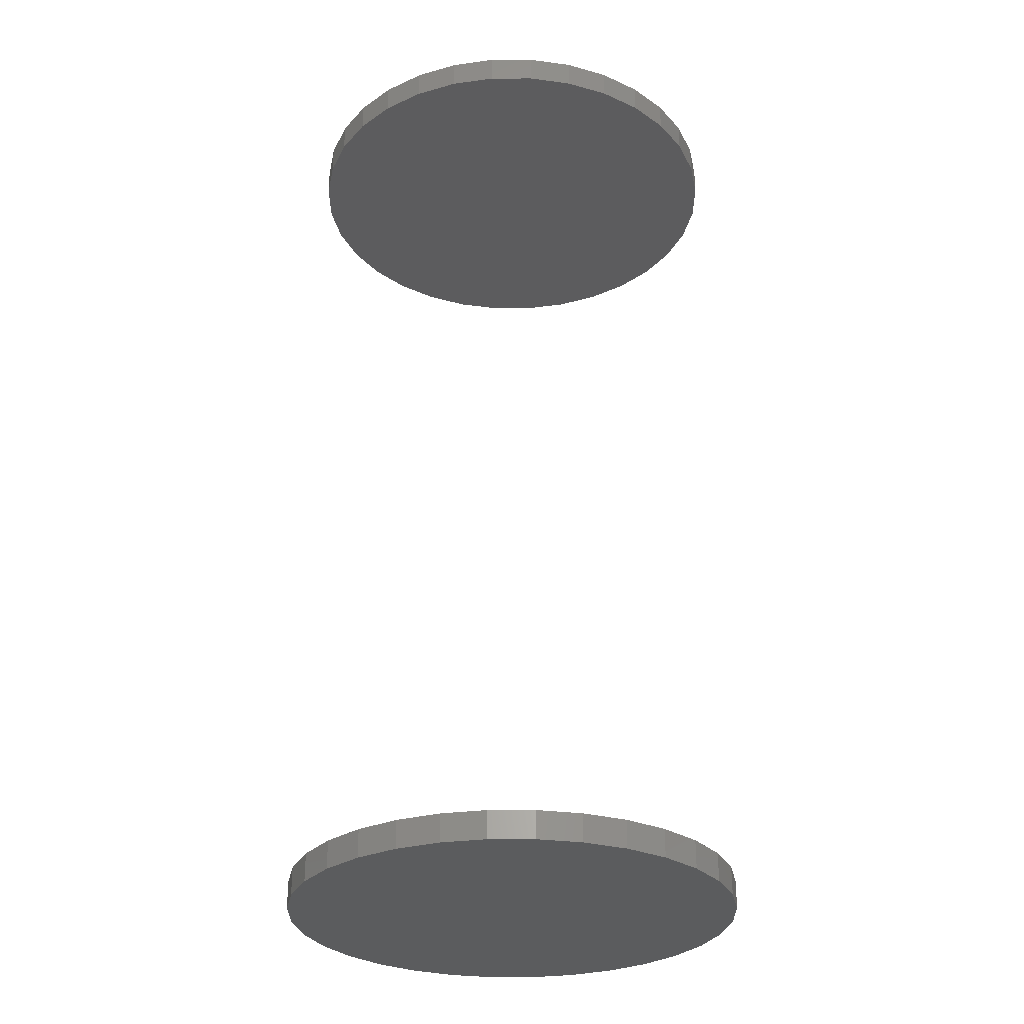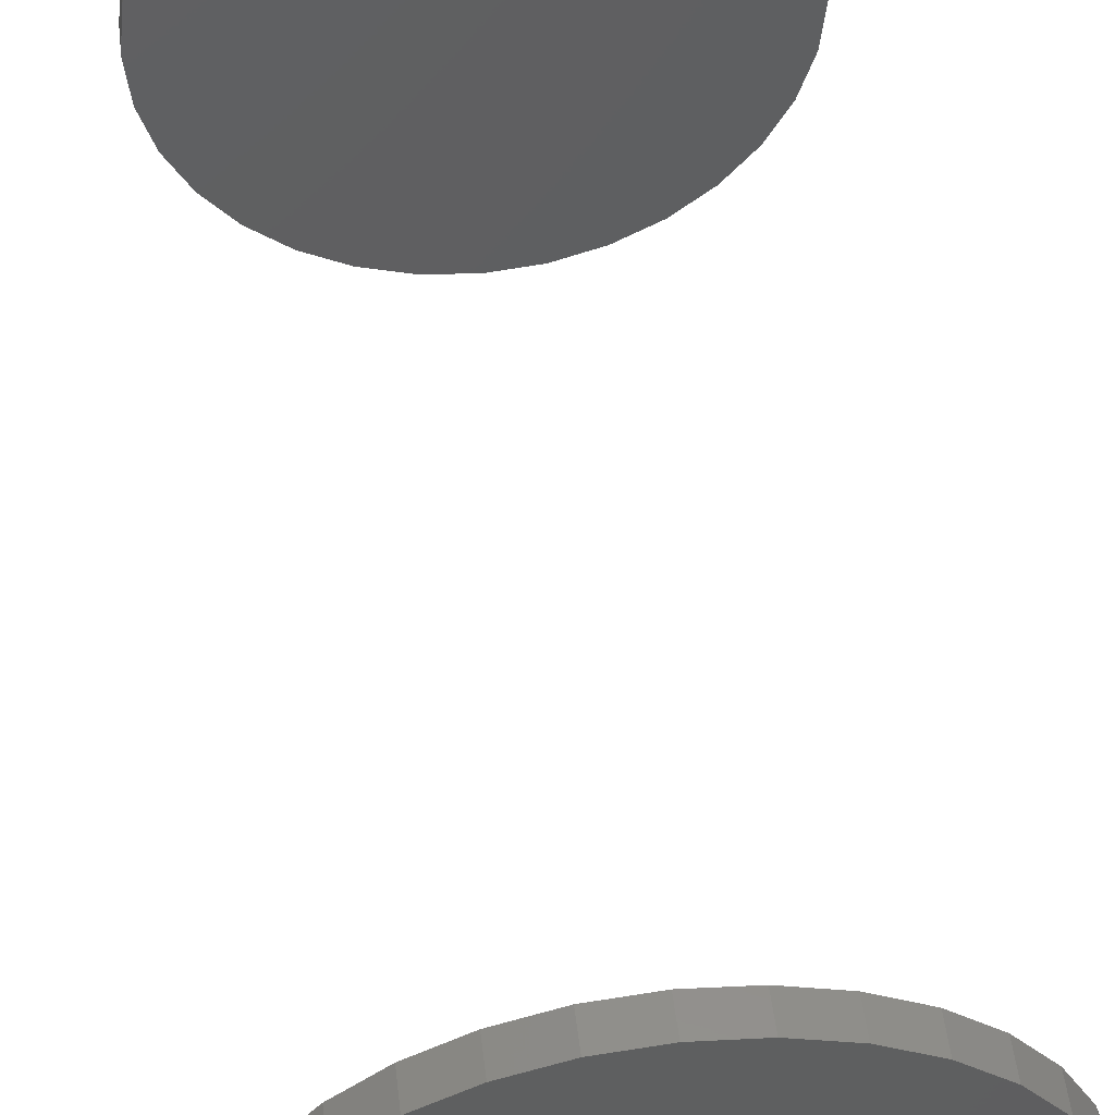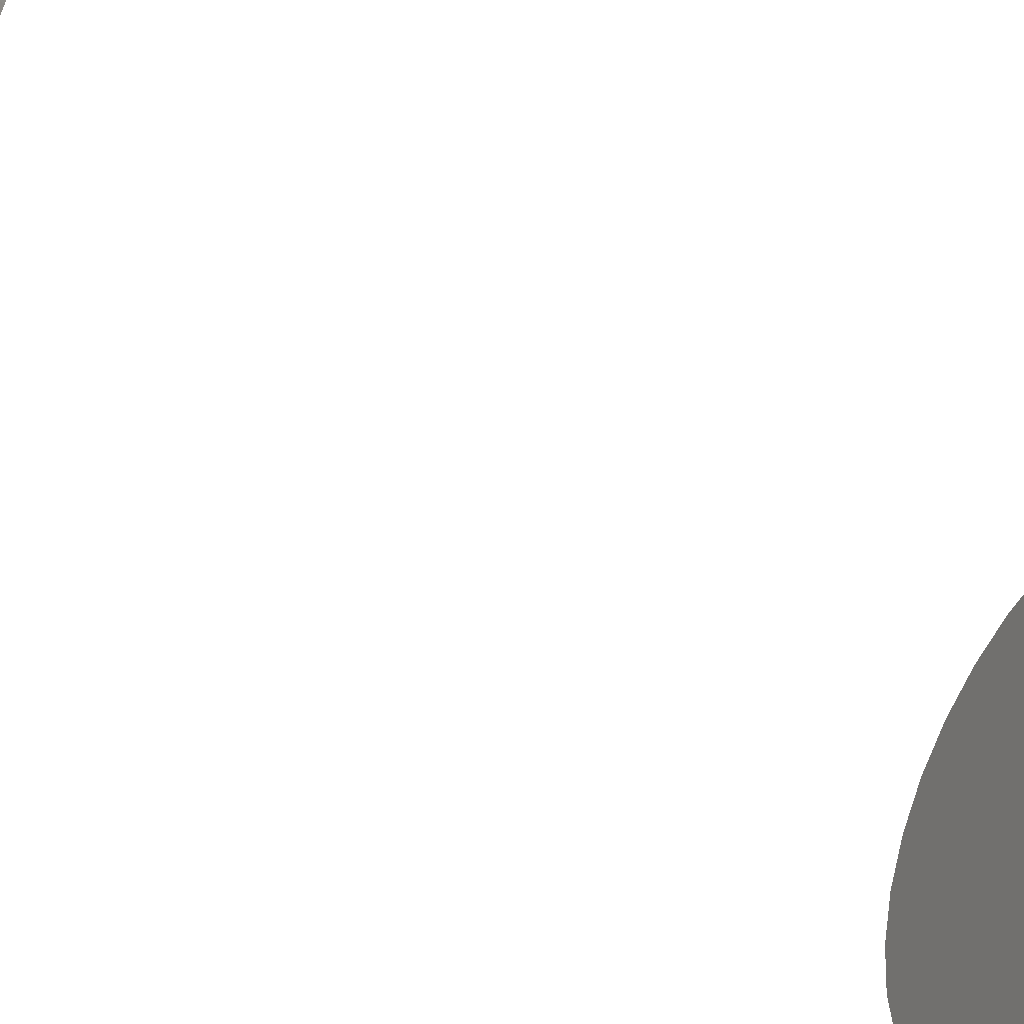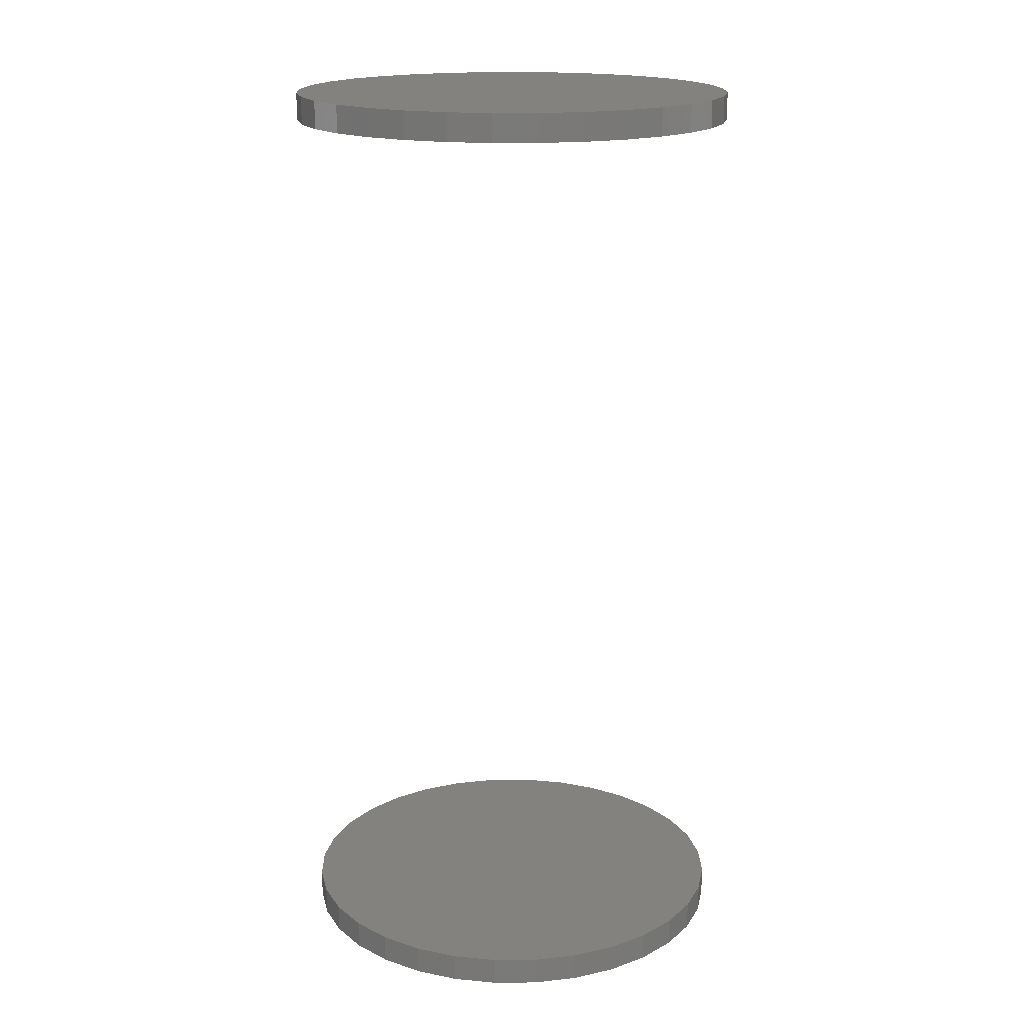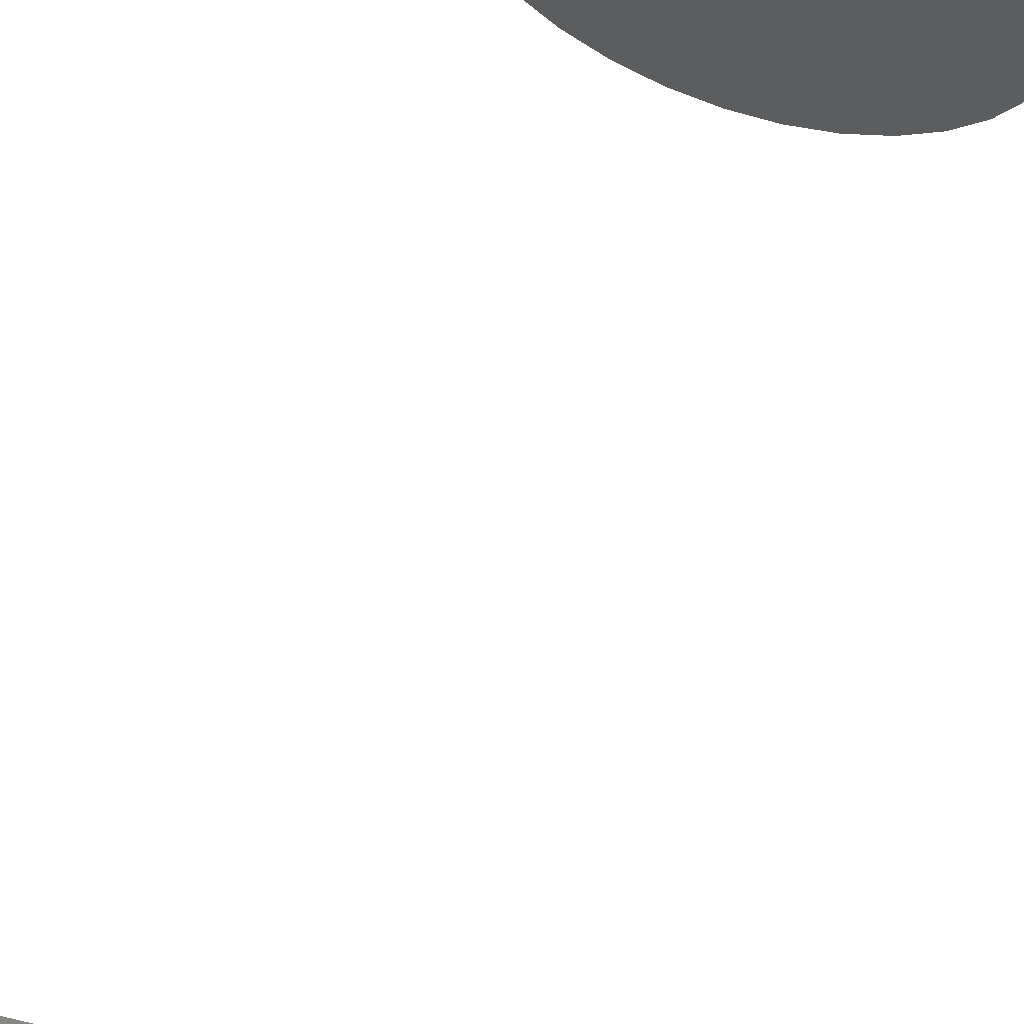
<metadata>
{"format":"stl","ext":"stl","renderer":"f3d","projection":"perspective","resolution":1024,"background":"white","views":[{"elev":-29.2,"azim":-95.5,"up":"+Y"},{"elev":50.7,"azim":-6.7,"up":"+Z"},{"elev":-52.1,"azim":58.8,"up":"+Z"},{"elev":17.6,"azim":173.5,"up":"+Y"},{"elev":67.0,"azim":-159.7,"up":"+Z"}]}
</metadata>
<code>
# stl→obj: 128 verts, 248 faces
v -0.1855 -0.7422 1.16e-17
v -0.1855 -0.7656 1.16e-17
v -0.1819 -0.7422 0.03696
v -0.1819 -0.7656 0.03696
v -0.1711 -0.7422 0.07251
v -0.1711 -0.7656 0.07251
v -0.1536 -0.7422 0.1053
v -0.1536 -0.7656 0.1053
v -0.13 -0.7422 0.134
v -0.13 -0.7656 0.134
v -0.1013 -0.7422 0.1575
v -0.1013 -0.7656 0.1575
v -0.06856 -0.7422 0.1751
v -0.06856 -0.7656 0.1751
v -0.03302 -0.7422 0.1858
v -0.03302 -0.7656 0.1858
v 0.003947 -0.7422 0.1895
v 0.003947 -0.7656 0.1895
v 0.04091 -0.7422 0.1858
v 0.04091 -0.7656 0.1858
v 0.07646 -0.7422 0.1751
v 0.07646 -0.7656 0.1751
v 0.1092 -0.7422 0.1575
v 0.1092 -0.7656 0.1575
v 0.1379 -0.7422 0.134
v 0.1379 -0.7656 0.134
v 0.1615 -0.7422 0.1053
v 0.1615 -0.7656 0.1053
v 0.179 -0.7422 0.07251
v 0.179 -0.7656 0.07251
v 0.1898 -0.7422 0.03696
v 0.1898 -0.7656 0.03696
v 0.1934 -0.7422 -8.121e-17
v 0.1934 -0.7656 -3.481e-17
v -0.1855 0.01562 1.16e-17
v -0.1855 -0.007812 1.16e-17
v -0.1819 0.01562 0.03696
v -0.1819 -0.007812 0.03696
v -0.1711 0.01562 0.07251
v -0.1711 -0.007812 0.07251
v -0.1536 0.01562 0.1053
v -0.1536 -0.007812 0.1053
v -0.13 0.01562 0.134
v -0.13 -0.007812 0.134
v -0.1013 0.01562 0.1575
v -0.1013 -0.007812 0.1575
v -0.06856 0.01562 0.1751
v -0.06856 -0.007812 0.1751
v -0.03302 0.01562 0.1858
v -0.03302 -0.007812 0.1858
v 0.003947 0.01562 0.1895
v 0.003947 -0.007812 0.1895
v 0.04091 0.01562 0.1858
v 0.04091 -0.007812 0.1858
v 0.07646 0.01562 0.1751
v 0.07646 -0.007812 0.1751
v 0.1092 0.01562 0.1575
v 0.1092 -0.007812 0.1575
v 0.1379 0.01562 0.134
v 0.1379 -0.007812 0.134
v 0.1615 0.01562 0.1053
v 0.1615 -0.007812 0.1053
v 0.179 0.01562 0.07251
v 0.179 -0.007812 0.07251
v 0.1898 0.01562 0.03696
v 0.1898 -0.007812 0.03696
v 0.1934 0.01562 -8.121e-17
v 0.1934 -0.007812 -3.481e-17
v 0.1898 -0.7422 -0.03696
v 0.1898 -0.7656 -0.03696
v 0.179 -0.7422 -0.07251
v 0.179 -0.7656 -0.07251
v 0.1615 -0.7422 -0.1053
v 0.1615 -0.7656 -0.1053
v 0.1379 -0.7422 -0.134
v 0.1379 -0.7656 -0.134
v 0.1092 -0.7422 -0.1575
v 0.1092 -0.7656 -0.1575
v 0.07646 -0.7422 -0.1751
v 0.07646 -0.7656 -0.1751
v 0.04091 -0.7422 -0.1858
v 0.04091 -0.7656 -0.1858
v 0.003947 -0.7422 -0.1895
v 0.003947 -0.7656 -0.1895
v -0.03302 -0.7422 -0.1858
v -0.03302 -0.7656 -0.1858
v -0.06856 -0.7422 -0.1751
v -0.06856 -0.7656 -0.1751
v -0.1013 -0.7422 -0.1575
v -0.1013 -0.7656 -0.1575
v -0.13 -0.7422 -0.134
v -0.13 -0.7656 -0.134
v -0.1536 -0.7422 -0.1053
v -0.1536 -0.7656 -0.1053
v -0.1711 -0.7422 -0.07251
v -0.1711 -0.7656 -0.07251
v -0.1819 -0.7422 -0.03696
v -0.1819 -0.7656 -0.03696
v 0.1898 0.01562 -0.03696
v 0.1898 -0.007812 -0.03696
v 0.179 0.01562 -0.07251
v 0.179 -0.007812 -0.07251
v 0.1615 0.01562 -0.1053
v 0.1615 -0.007812 -0.1053
v 0.1379 0.01562 -0.134
v 0.1379 -0.007812 -0.134
v 0.1092 0.01562 -0.1575
v 0.1092 -0.007812 -0.1575
v 0.07646 0.01562 -0.1751
v 0.07646 -0.007812 -0.1751
v 0.04091 0.01562 -0.1858
v 0.04091 -0.007812 -0.1858
v 0.003947 0.01562 -0.1895
v 0.003947 -0.007812 -0.1895
v -0.03302 0.01562 -0.1858
v -0.03302 -0.007812 -0.1858
v -0.06856 0.01562 -0.1751
v -0.06856 -0.007812 -0.1751
v -0.1013 0.01562 -0.1575
v -0.1013 -0.007812 -0.1575
v -0.13 0.01562 -0.134
v -0.13 -0.007812 -0.134
v -0.1536 0.01562 -0.1053
v -0.1536 -0.007812 -0.1053
v -0.1711 0.01562 -0.07251
v -0.1711 -0.007812 -0.07251
v -0.1819 0.01562 -0.03696
v -0.1819 -0.007812 -0.03696
f 1 2 3
f 3 2 4
f 3 4 5
f 5 4 6
f 5 6 7
f 7 6 8
f 7 8 9
f 9 8 10
f 9 10 11
f 11 10 12
f 11 12 13
f 13 12 14
f 13 14 15
f 15 14 16
f 15 16 17
f 17 16 18
f 17 18 19
f 19 18 20
f 19 20 21
f 21 20 22
f 21 22 23
f 23 22 24
f 23 24 25
f 25 24 26
f 25 26 27
f 27 26 28
f 27 28 29
f 29 28 30
f 29 30 31
f 31 30 32
f 31 32 33
f 33 32 34
f 35 36 37
f 37 36 38
f 37 38 39
f 39 38 40
f 39 40 41
f 41 40 42
f 41 42 43
f 43 42 44
f 43 44 45
f 45 44 46
f 45 46 47
f 47 46 48
f 47 48 49
f 49 48 50
f 49 50 51
f 51 50 52
f 51 52 53
f 53 52 54
f 53 54 55
f 55 54 56
f 55 56 57
f 57 56 58
f 57 58 59
f 59 58 60
f 59 60 61
f 61 60 62
f 61 62 63
f 63 62 64
f 63 64 65
f 65 64 66
f 65 66 67
f 67 66 68
f 33 34 69
f 69 34 70
f 69 70 71
f 71 70 72
f 71 72 73
f 73 72 74
f 73 74 75
f 75 74 76
f 75 76 77
f 77 76 78
f 77 78 79
f 79 78 80
f 79 80 81
f 81 80 82
f 81 82 83
f 83 82 84
f 83 84 85
f 85 84 86
f 85 86 87
f 87 86 88
f 87 88 89
f 89 88 90
f 89 90 91
f 91 90 92
f 91 92 93
f 93 92 94
f 93 94 95
f 95 94 96
f 95 96 97
f 97 96 98
f 97 98 1
f 1 98 2
f 67 68 99
f 99 68 100
f 99 100 101
f 101 100 102
f 101 102 103
f 103 102 104
f 103 104 105
f 105 104 106
f 105 106 107
f 107 106 108
f 107 108 109
f 109 108 110
f 109 110 111
f 111 110 112
f 111 112 113
f 113 112 114
f 113 114 115
f 115 114 116
f 115 116 117
f 117 116 118
f 117 118 119
f 119 118 120
f 119 120 121
f 121 120 122
f 121 122 123
f 123 122 124
f 123 124 125
f 125 124 126
f 125 126 127
f 127 126 128
f 127 128 35
f 35 128 36
f 50 54 52
f 54 50 48
f 54 48 56
f 110 116 112
f 112 116 114
f 56 48 58
f 58 48 46
f 58 46 60
f 60 46 44
f 60 44 62
f 62 44 42
f 62 42 64
f 64 42 40
f 64 40 66
f 66 40 38
f 66 38 68
f 68 38 36
f 68 36 100
f 100 36 128
f 100 128 102
f 102 128 126
f 102 126 104
f 104 126 124
f 104 124 106
f 106 124 122
f 106 122 108
f 108 122 120
f 108 120 110
f 110 120 118
f 110 118 116
f 17 19 15
f 13 15 19
f 21 13 19
f 81 85 79
f 83 85 81
f 85 87 79
f 79 87 89
f 79 89 77
f 77 89 91
f 77 91 75
f 75 91 93
f 75 93 73
f 73 93 95
f 73 95 71
f 71 95 97
f 71 97 69
f 69 97 1
f 69 1 33
f 33 1 3
f 33 3 31
f 31 3 5
f 31 5 29
f 29 5 7
f 29 7 27
f 27 7 9
f 27 9 25
f 25 9 11
f 25 11 23
f 23 11 13
f 23 13 21
f 51 53 49
f 47 49 53
f 55 47 53
f 111 115 109
f 113 115 111
f 115 117 109
f 109 117 119
f 109 119 107
f 107 119 121
f 107 121 105
f 105 121 123
f 105 123 103
f 103 123 125
f 103 125 101
f 101 125 127
f 101 127 99
f 99 127 35
f 99 35 67
f 67 35 37
f 67 37 65
f 65 37 39
f 65 39 63
f 63 39 41
f 63 41 61
f 61 41 43
f 61 43 59
f 59 43 45
f 59 45 57
f 57 45 47
f 57 47 55
f 16 20 18
f 20 16 14
f 20 14 22
f 80 86 82
f 82 86 84
f 22 14 24
f 24 14 12
f 24 12 26
f 26 12 10
f 26 10 28
f 28 10 8
f 28 8 30
f 30 8 6
f 30 6 32
f 32 6 4
f 32 4 34
f 34 4 2
f 34 2 70
f 70 2 98
f 70 98 72
f 72 98 96
f 72 96 74
f 74 96 94
f 74 94 76
f 76 94 92
f 76 92 78
f 78 92 90
f 78 90 80
f 80 90 88
f 80 88 86

</code>
